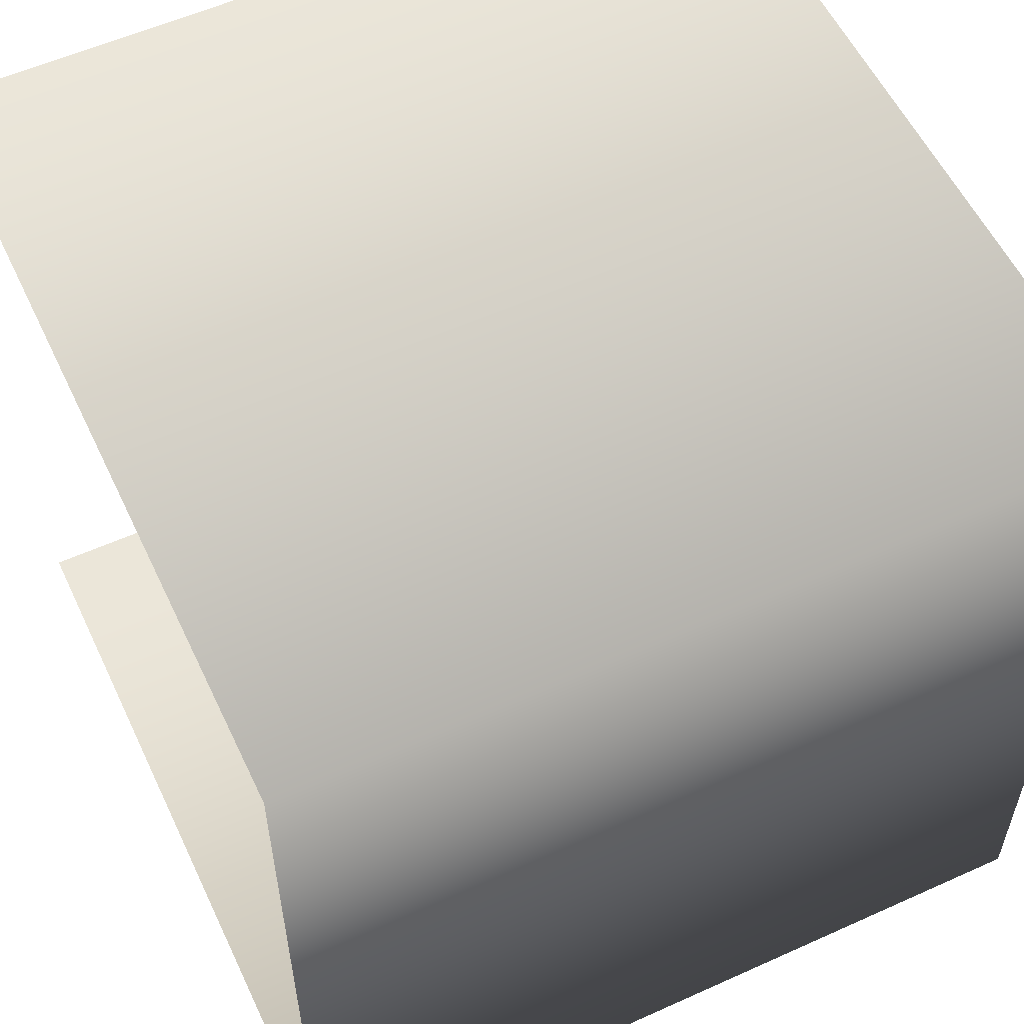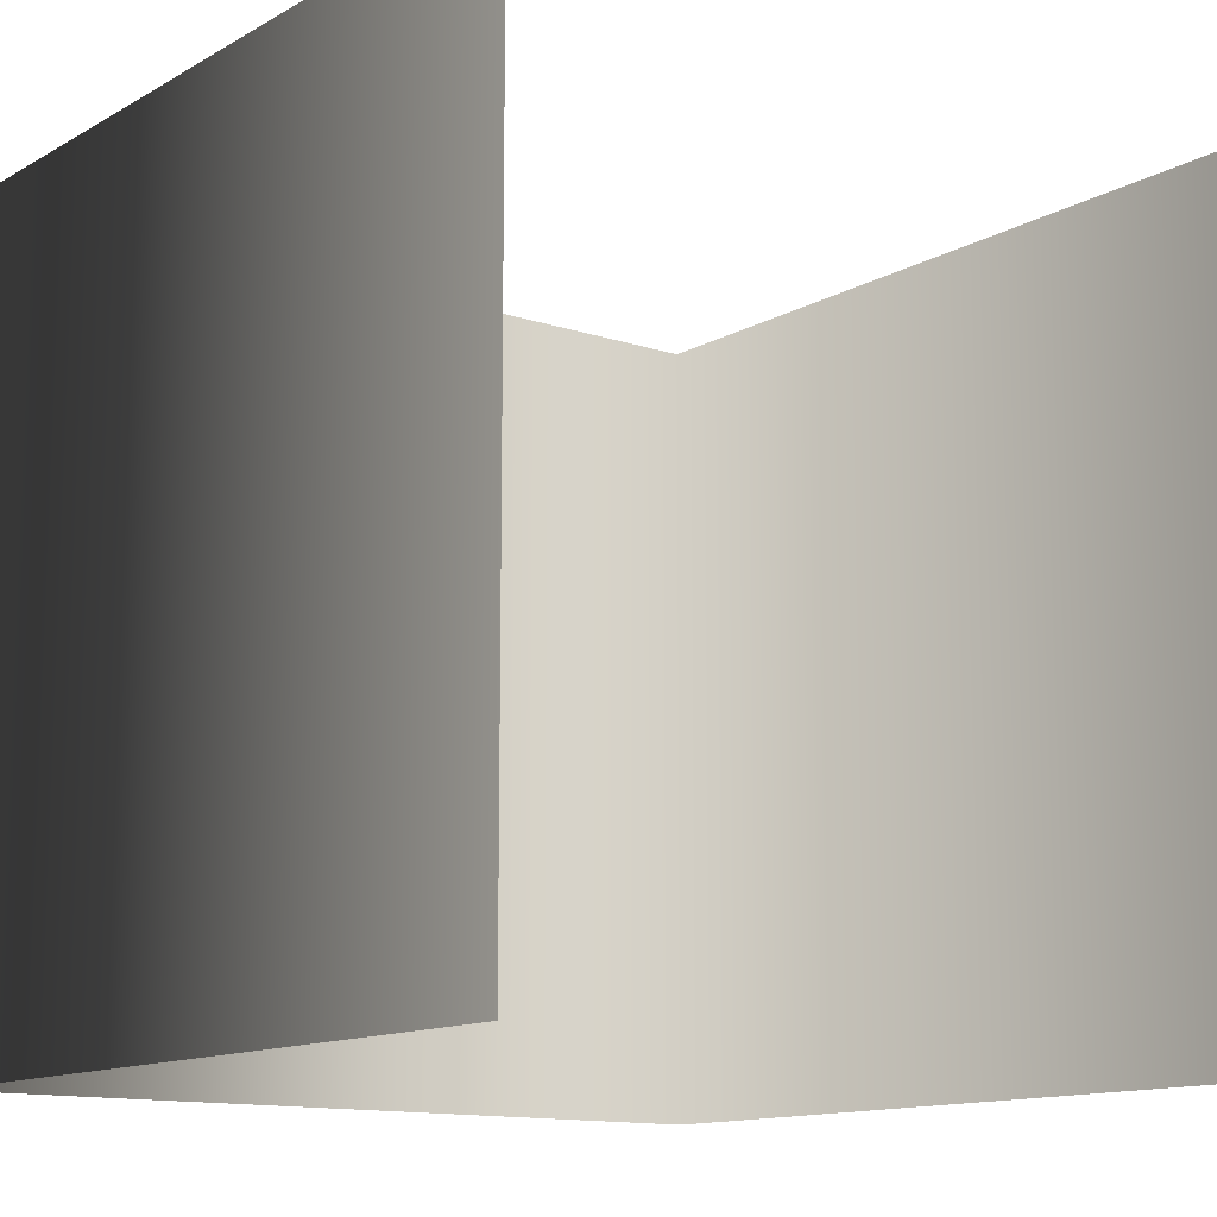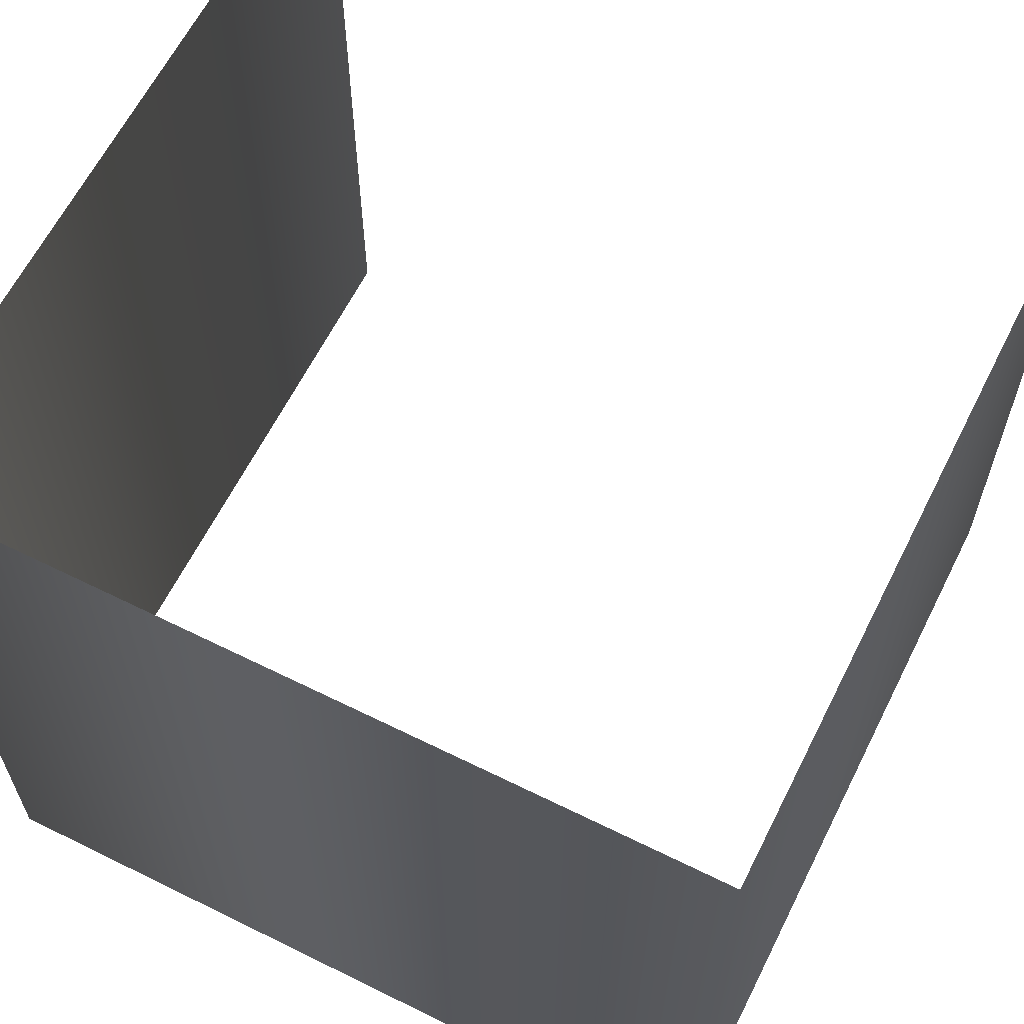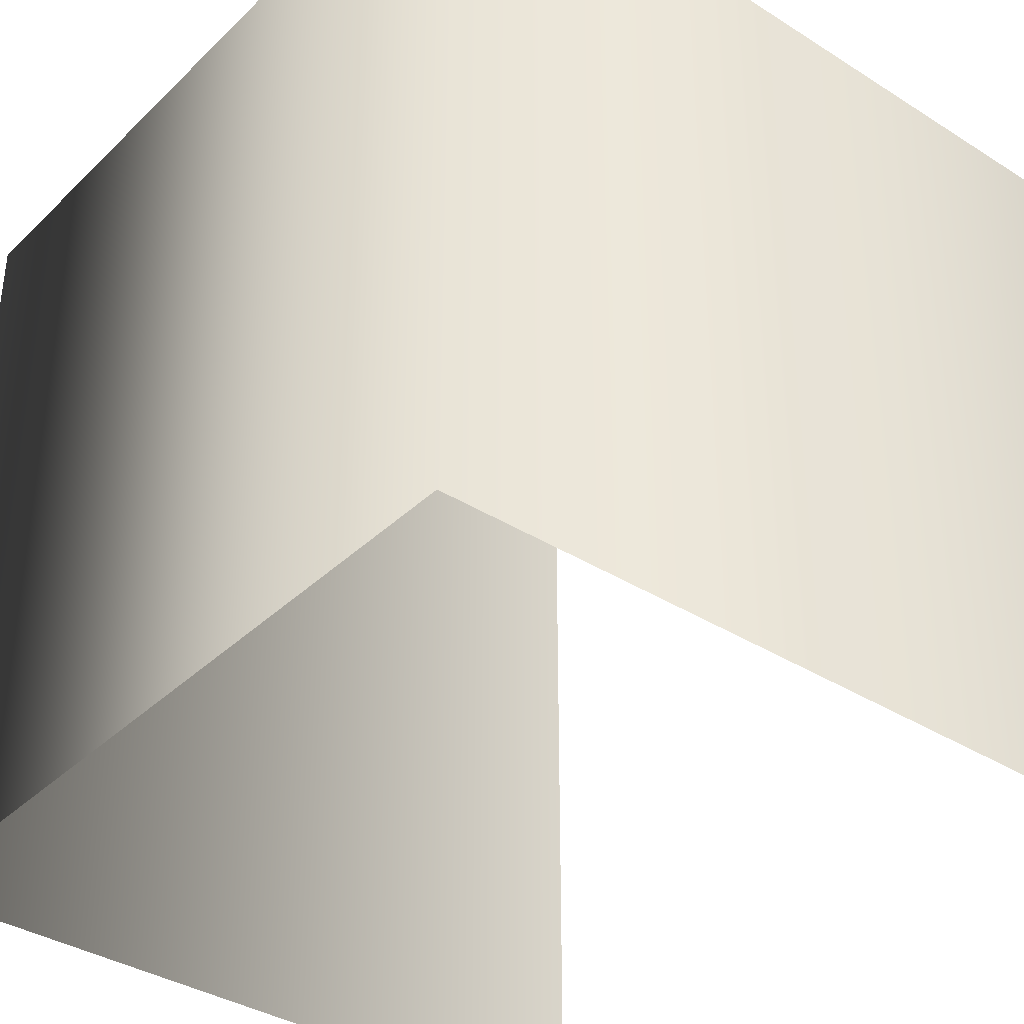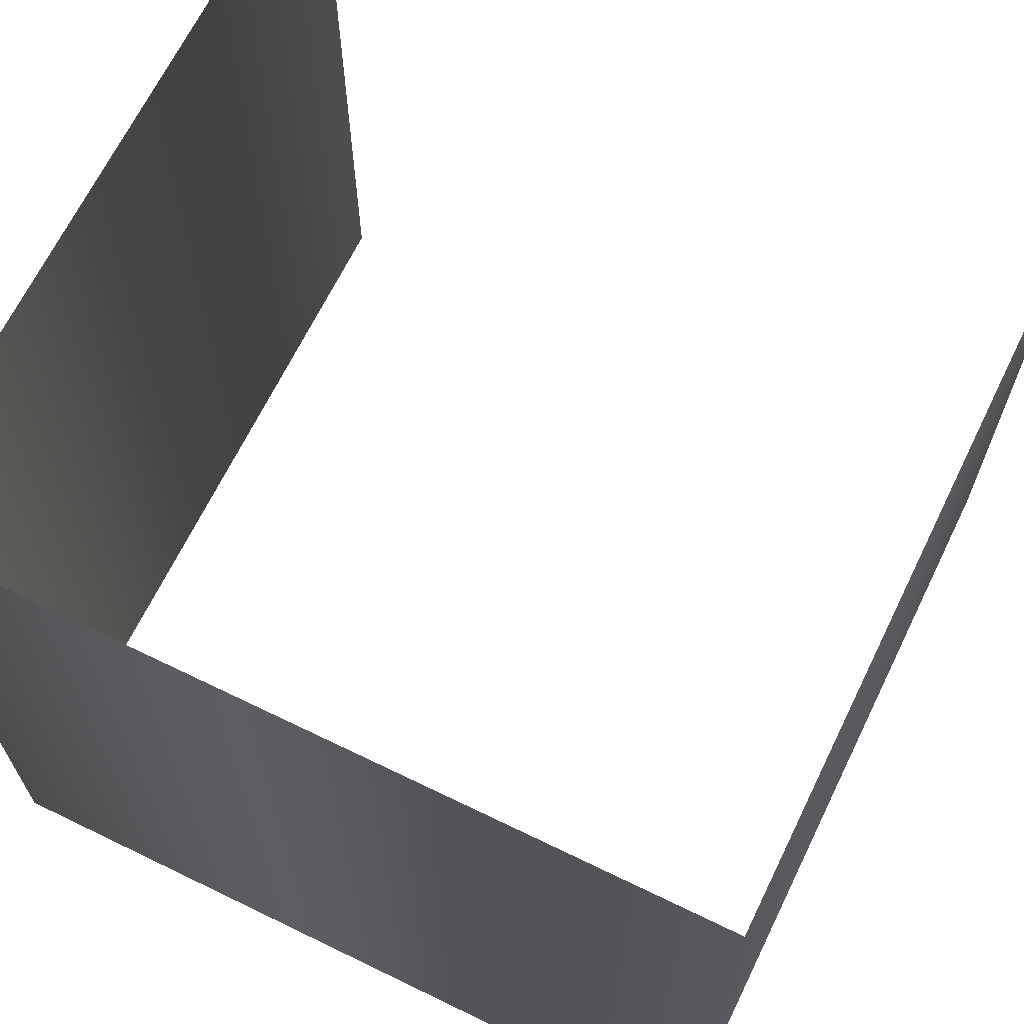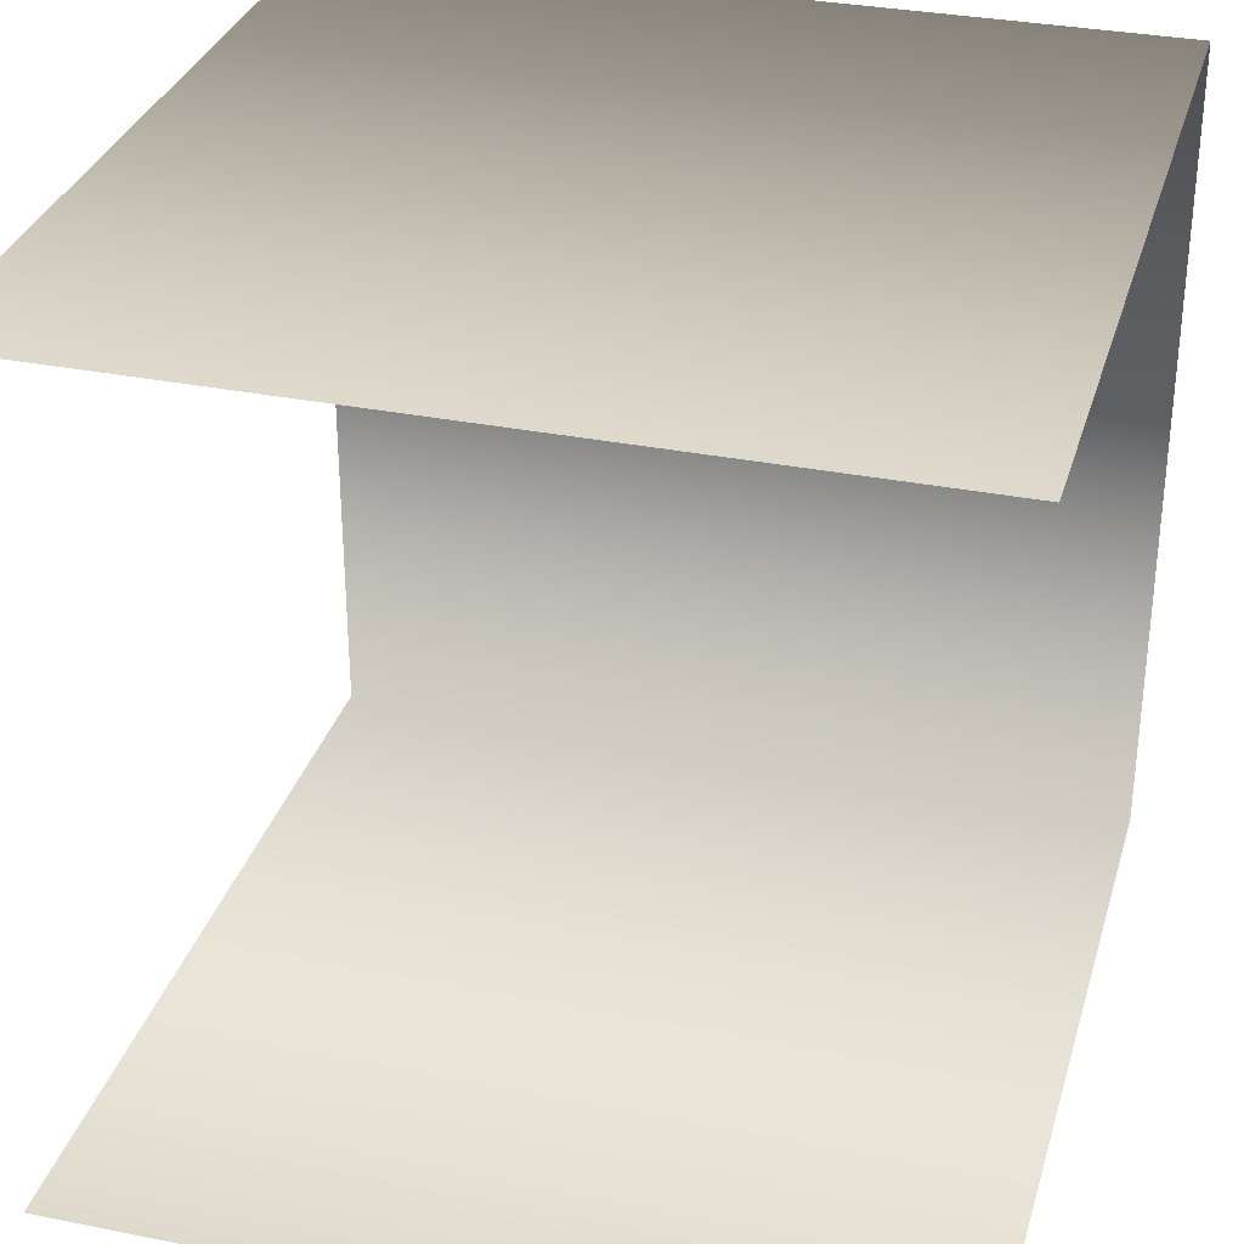
<metadata>
{"format":"obj","ext":"obj","renderer":"f3d","projection":"perspective","resolution":1024,"background":"white","views":[{"elev":56.7,"azim":64.8,"up":"+Y"},{"elev":-12.7,"azim":-127.7,"up":"+Z"},{"elev":62.9,"azim":116.6,"up":"+Z"},{"elev":-36.8,"azim":140.7,"up":"+Z"},{"elev":67.0,"azim":116.0,"up":"+Z"},{"elev":32.2,"azim":-74.4,"up":"+Y"}]}
</metadata>
<code>
g default
v -0.5 -0.5 0.5
v 0.5 -0.5 0.5
v -0.5 0.5 0.5
v 0.5 0.5 0.5
v -0.5 0.5 -0.5
v 0.5 0.5 -0.5
v -0.5 -0.5 -0.5
v 0.5 -0.5 -0.5
g __pCube31
f 3 4 6 5
f 7 8 2 1
f 2 8 6 4

</code>
